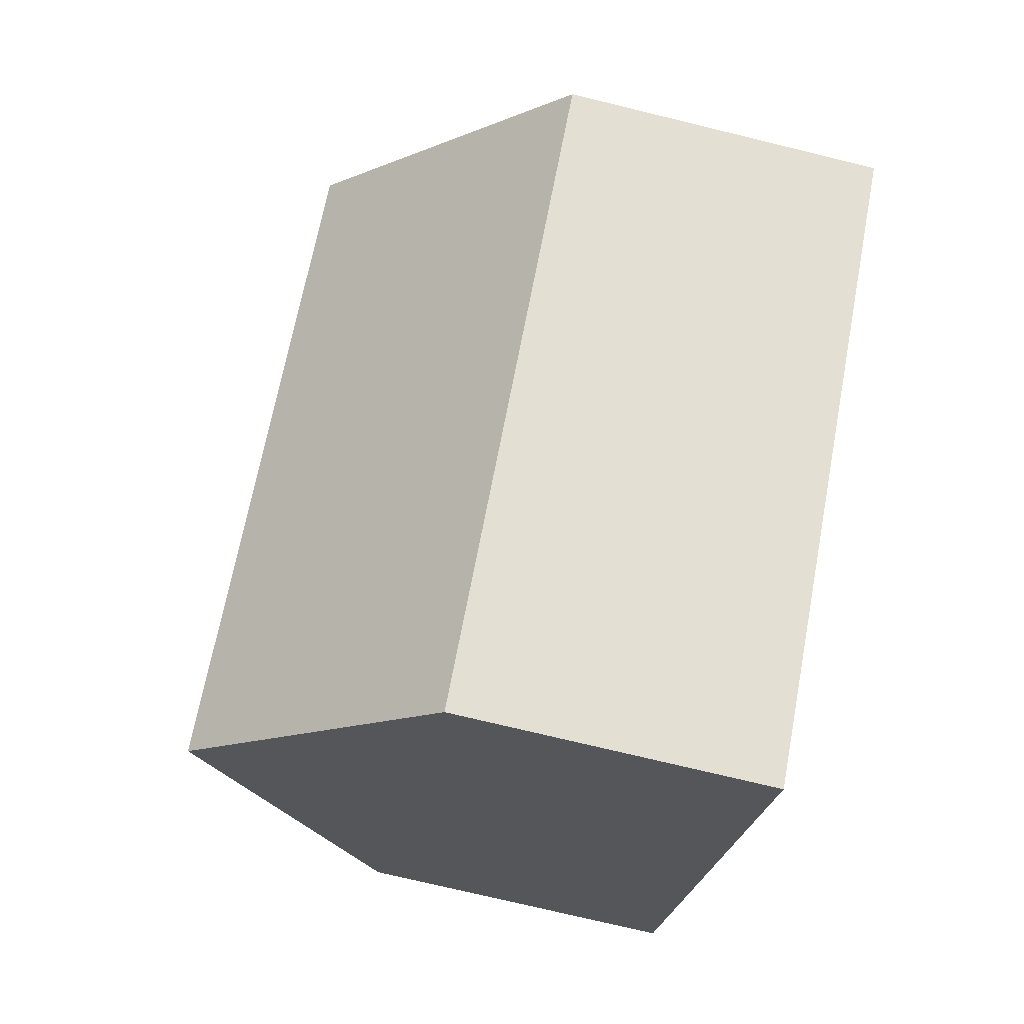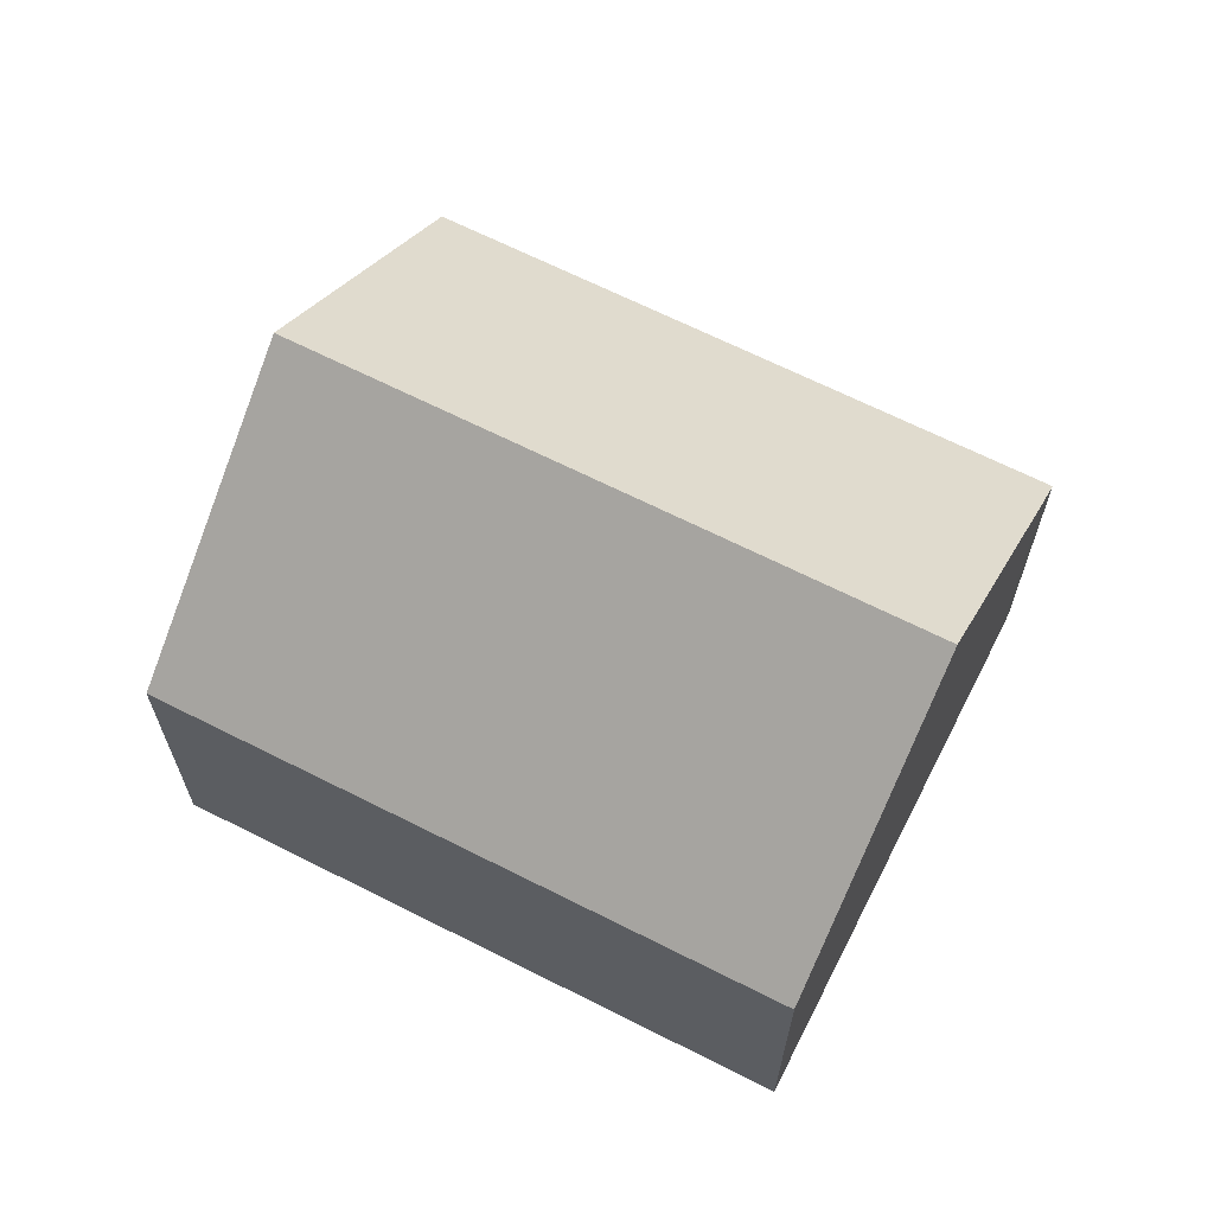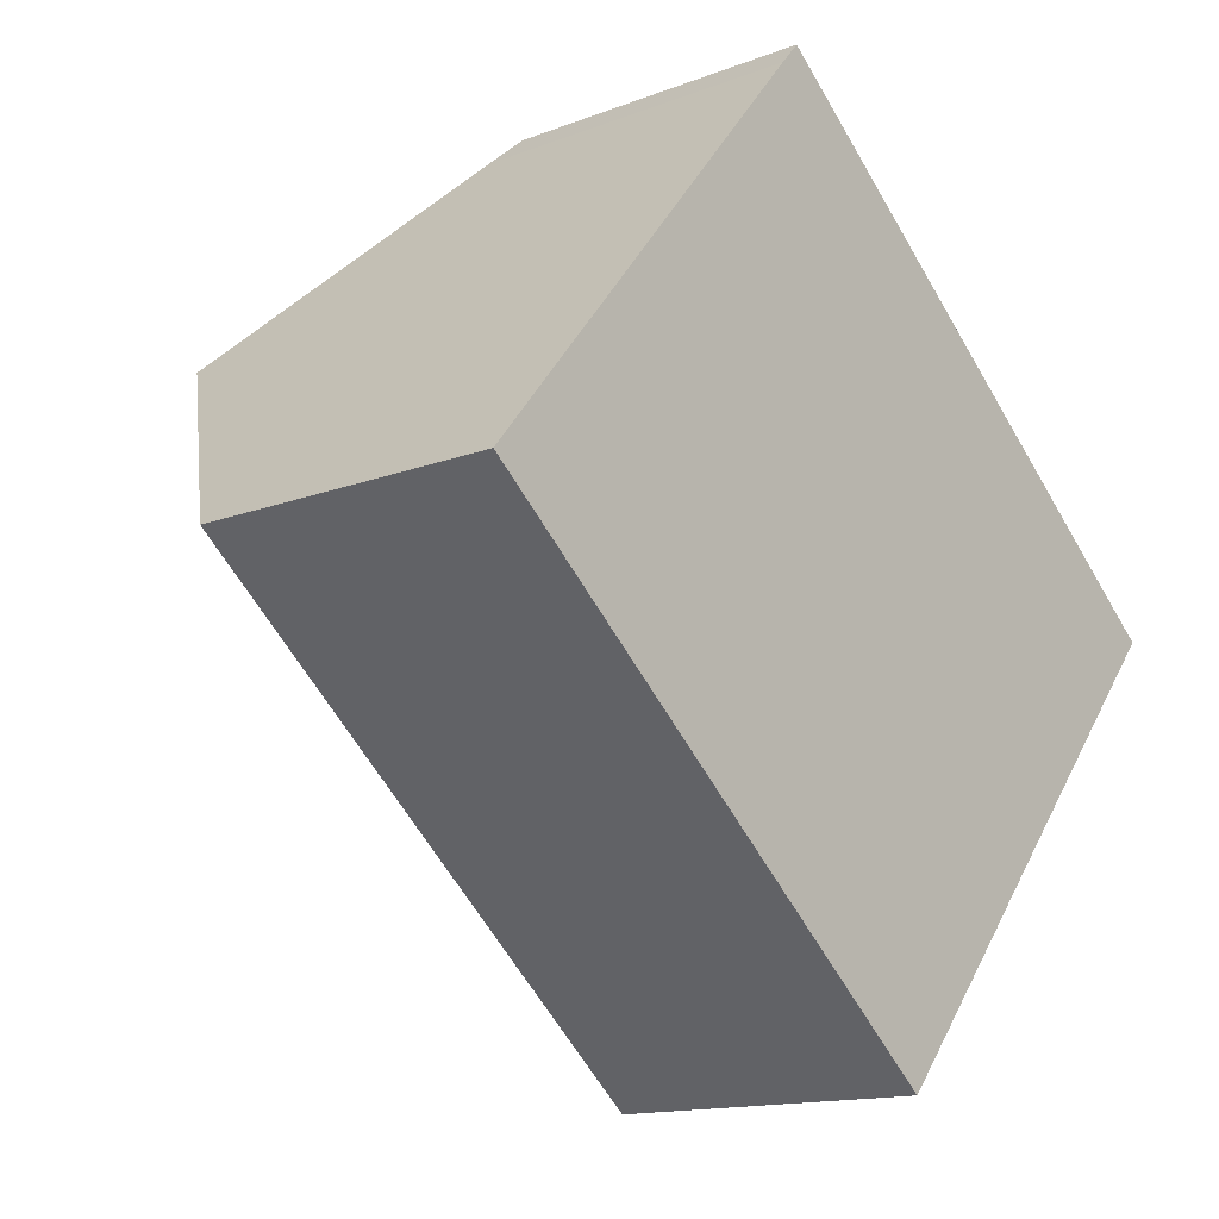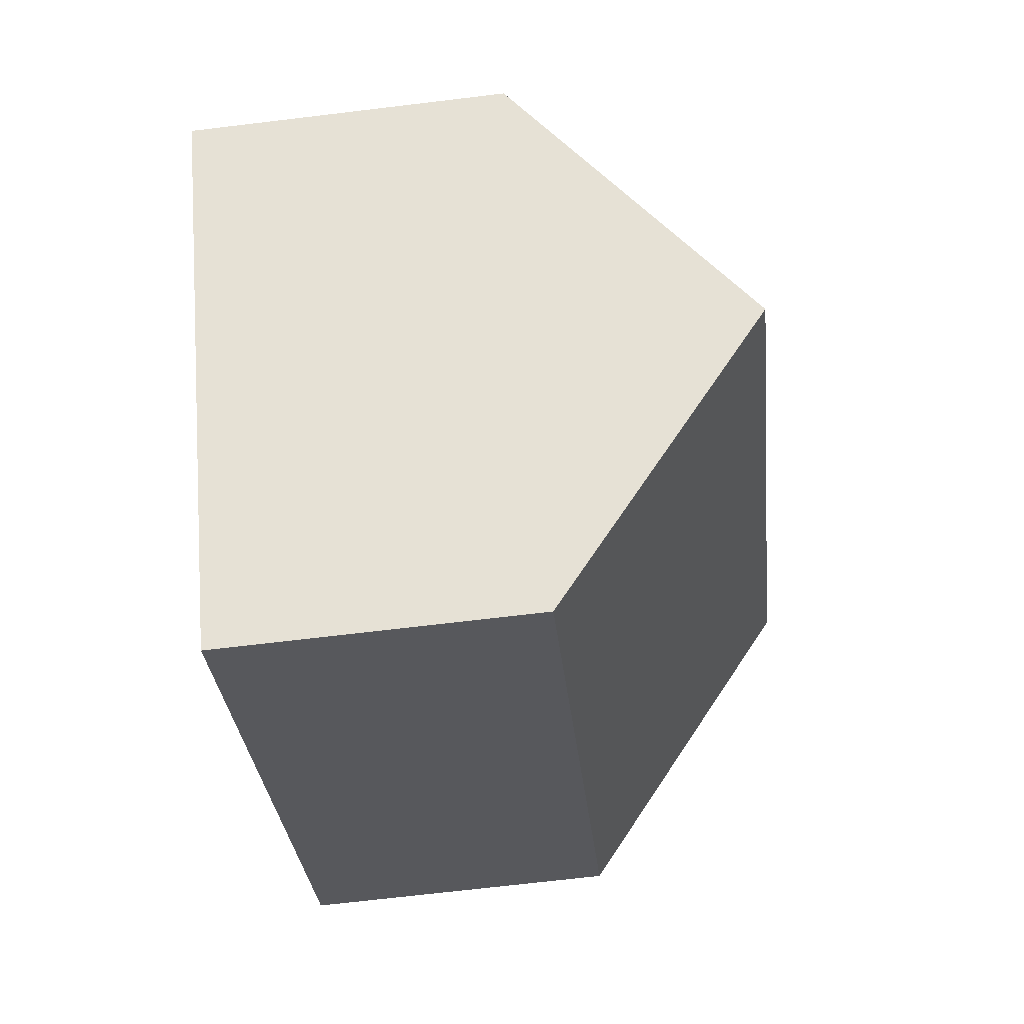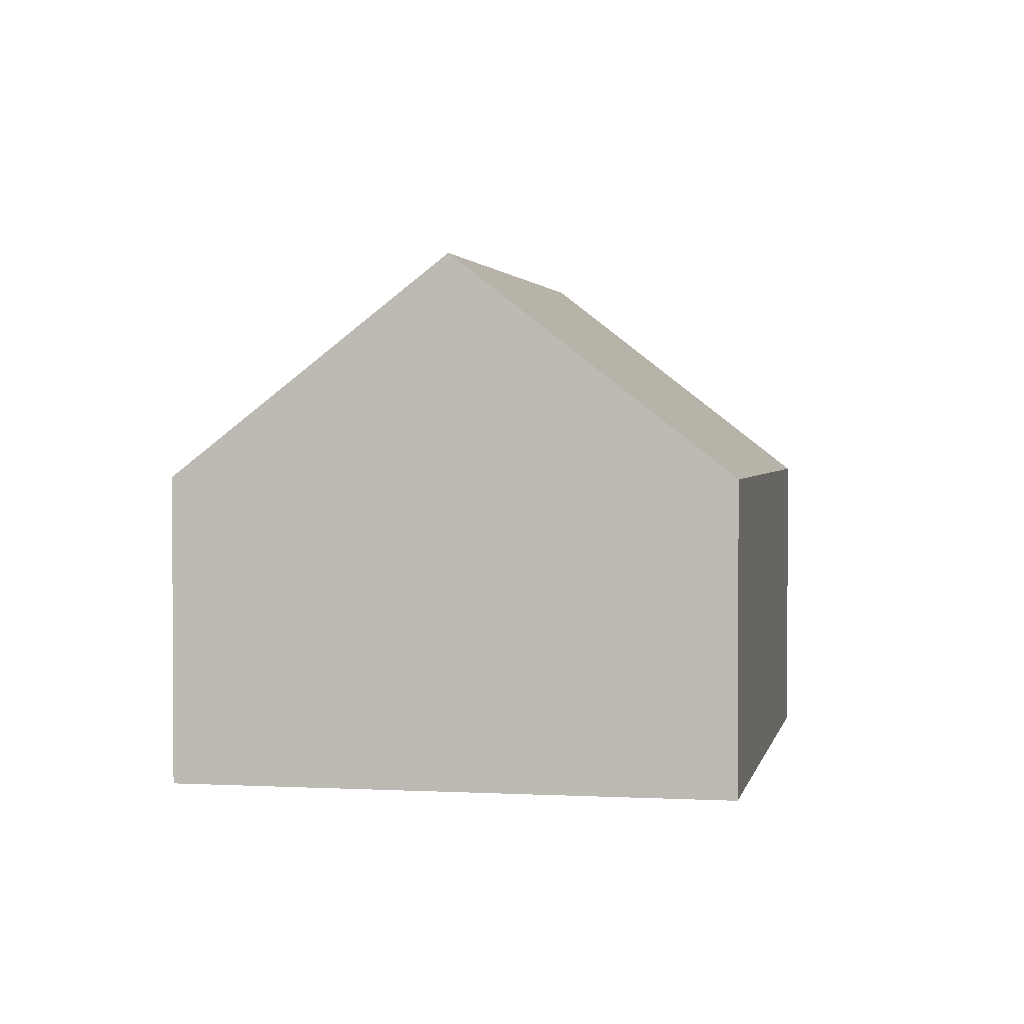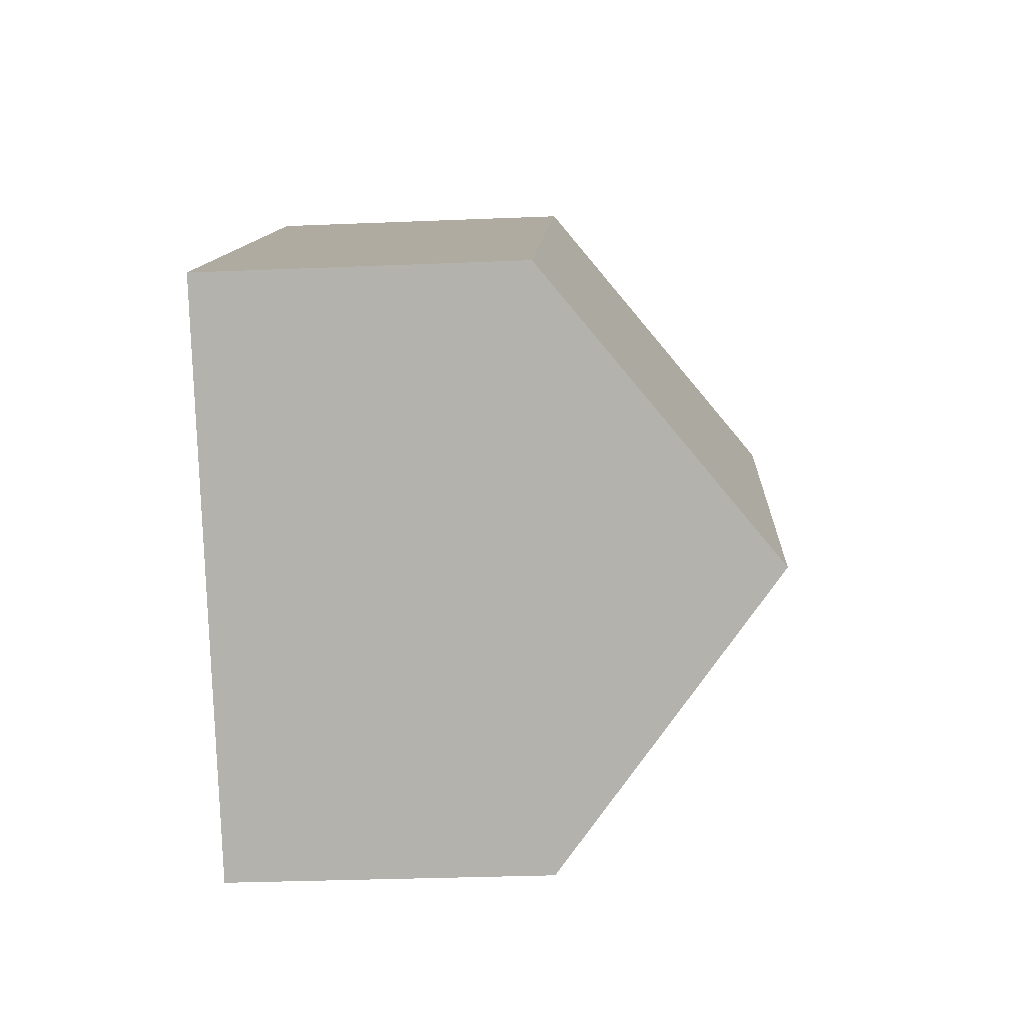
<metadata>
{"format":"obj","ext":"obj","renderer":"f3d","projection":"perspective","resolution":1024,"background":"white","views":[{"elev":-73.5,"azim":-103.7,"up":"+Z"},{"elev":66.7,"azim":-113.1,"up":"+Y"},{"elev":-14.0,"azim":-49.3,"up":"+Z"},{"elev":-68.9,"azim":96.9,"up":"+Z"},{"elev":2.0,"azim":141.0,"up":"+Y"},{"elev":-29.9,"azim":93.5,"up":"+Z"}]}
</metadata>
<code>
v  10.34 7.99 -3.075
v  5.51 4.664 6.59
v  13.09 4.664 0.22
v  2.753 7.99 3.296
v  5.22 5.01 6.25
v  0 4.664 2.856e-16
v  7.58 4.664 -6.37
v  7.58 3.9e-16 -6.37
v  0 0 0
v  2.753 -2.018e-16 3.296
v  5.22 -3.827e-16 6.25
v  5.51 -4.035e-16 6.59
v  13.09 -1.347e-17 0.22
v  10.34 1.883e-16 -3.075
g defaultobject
f 1 2 3
f 2 1 4
f 2 4 5
f 6 1 7
f 1 6 4
f 8 6 7
f 6 8 9
f 9 4 6
f 4 9 5
f 5 9 10
f 5 10 11
f 5 11 2
f 2 11 12
f 12 3 2
f 3 12 13
f 3 7 1
f 7 3 8
f 8 3 14
f 14 3 13
f 11 13 12
f 13 11 14
f 14 11 10
f 14 10 9
f 14 9 8

</code>
